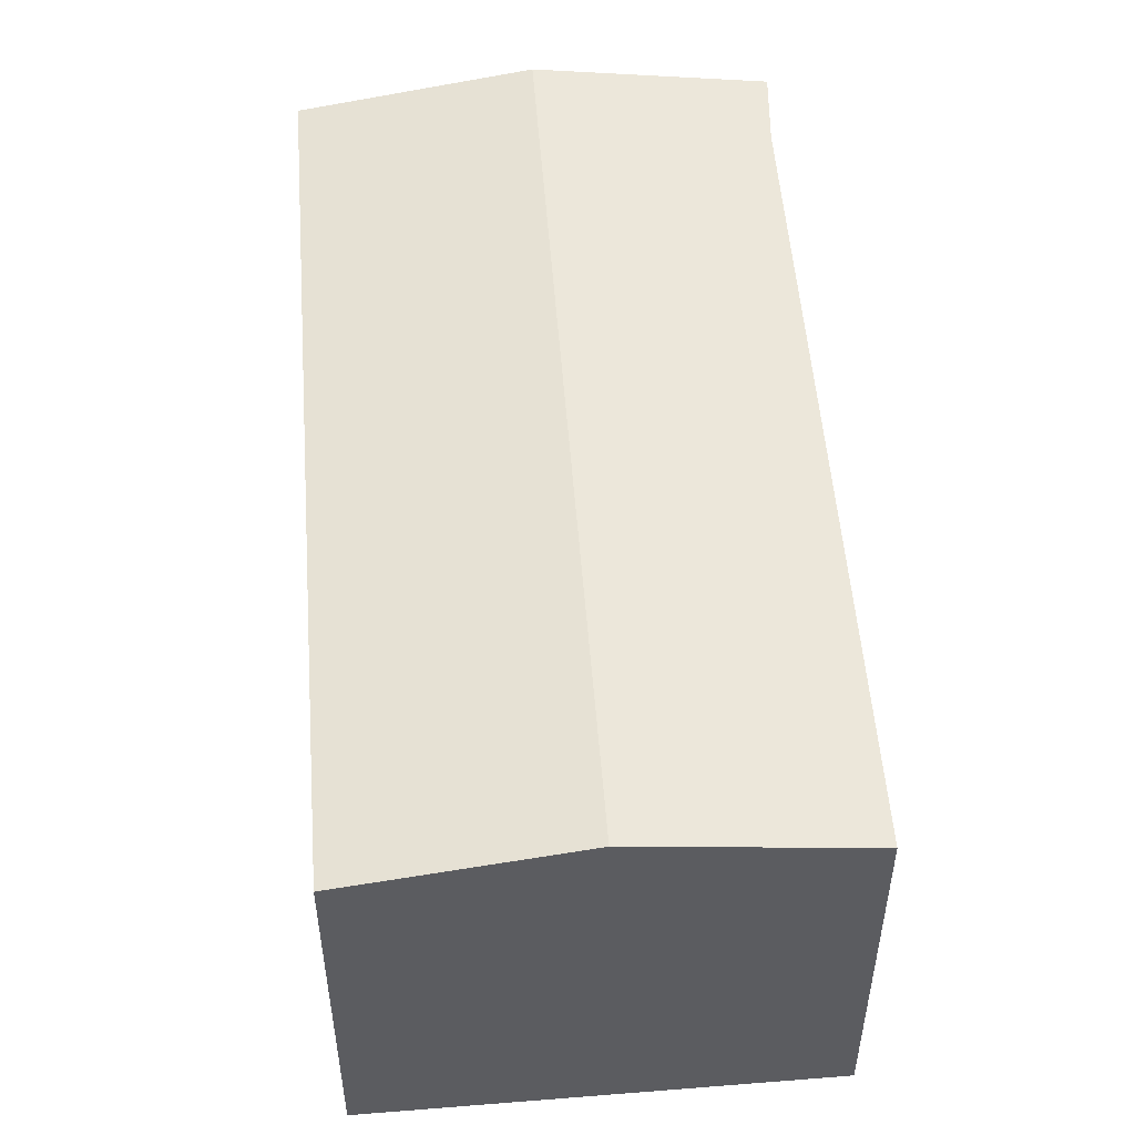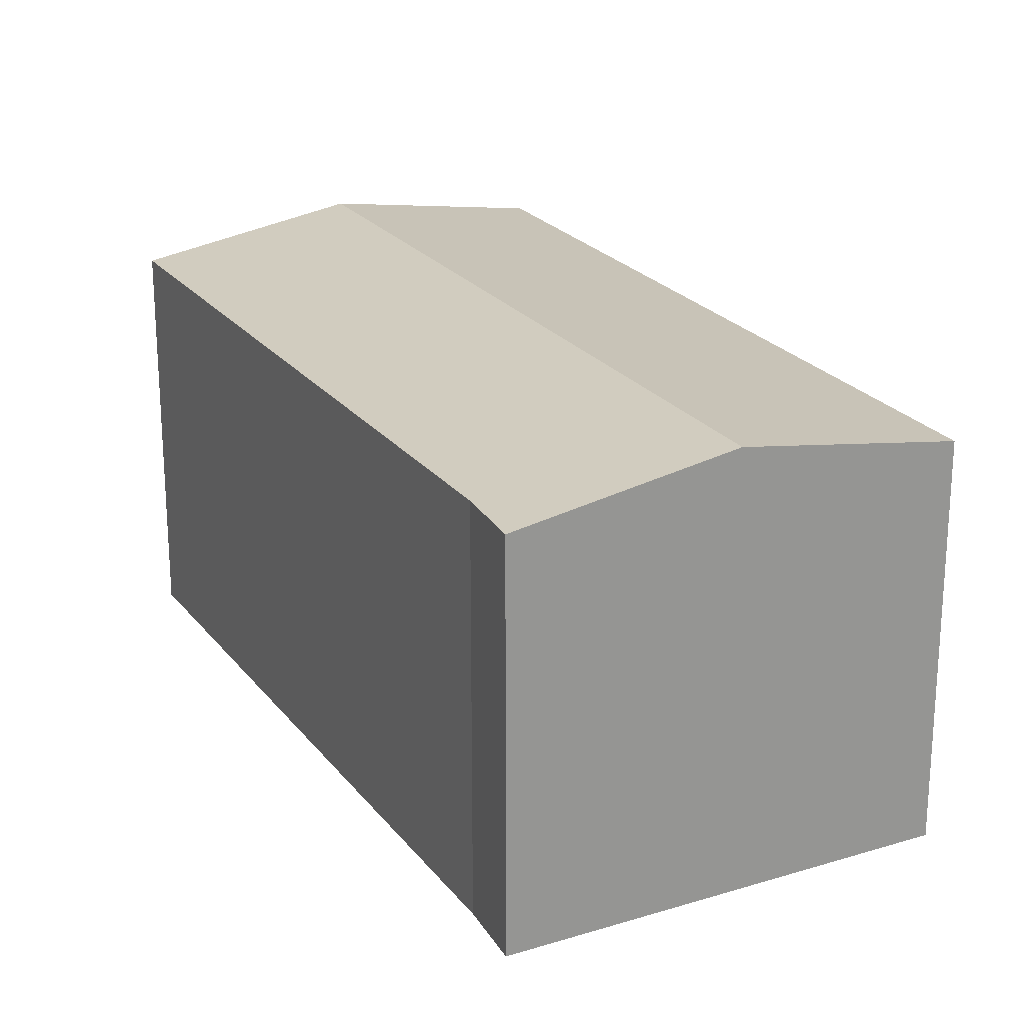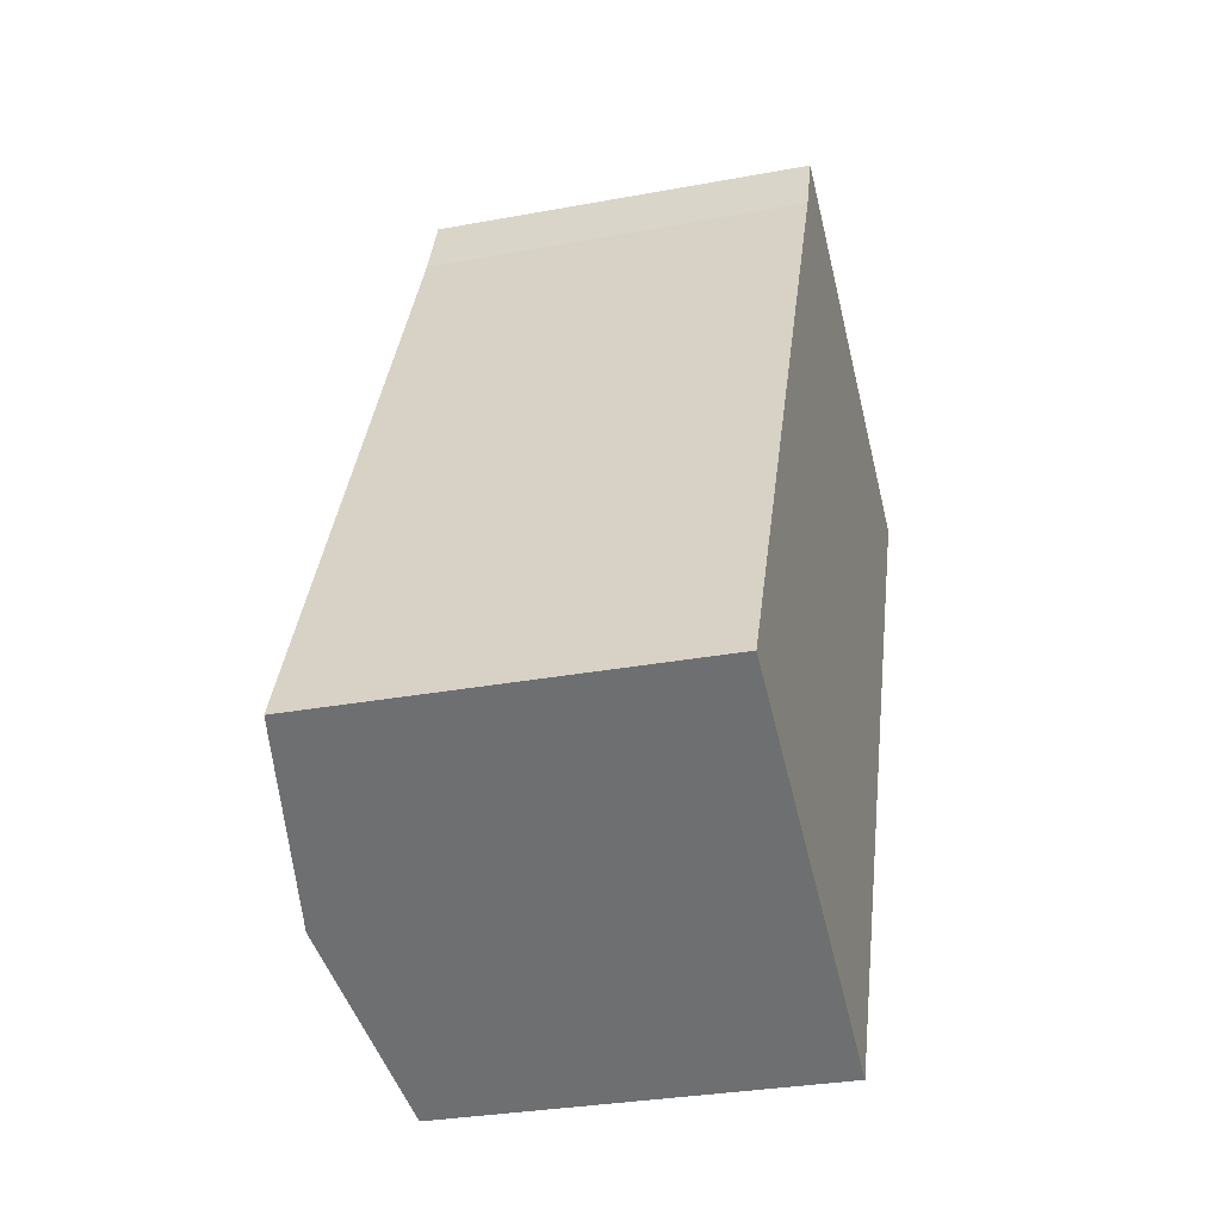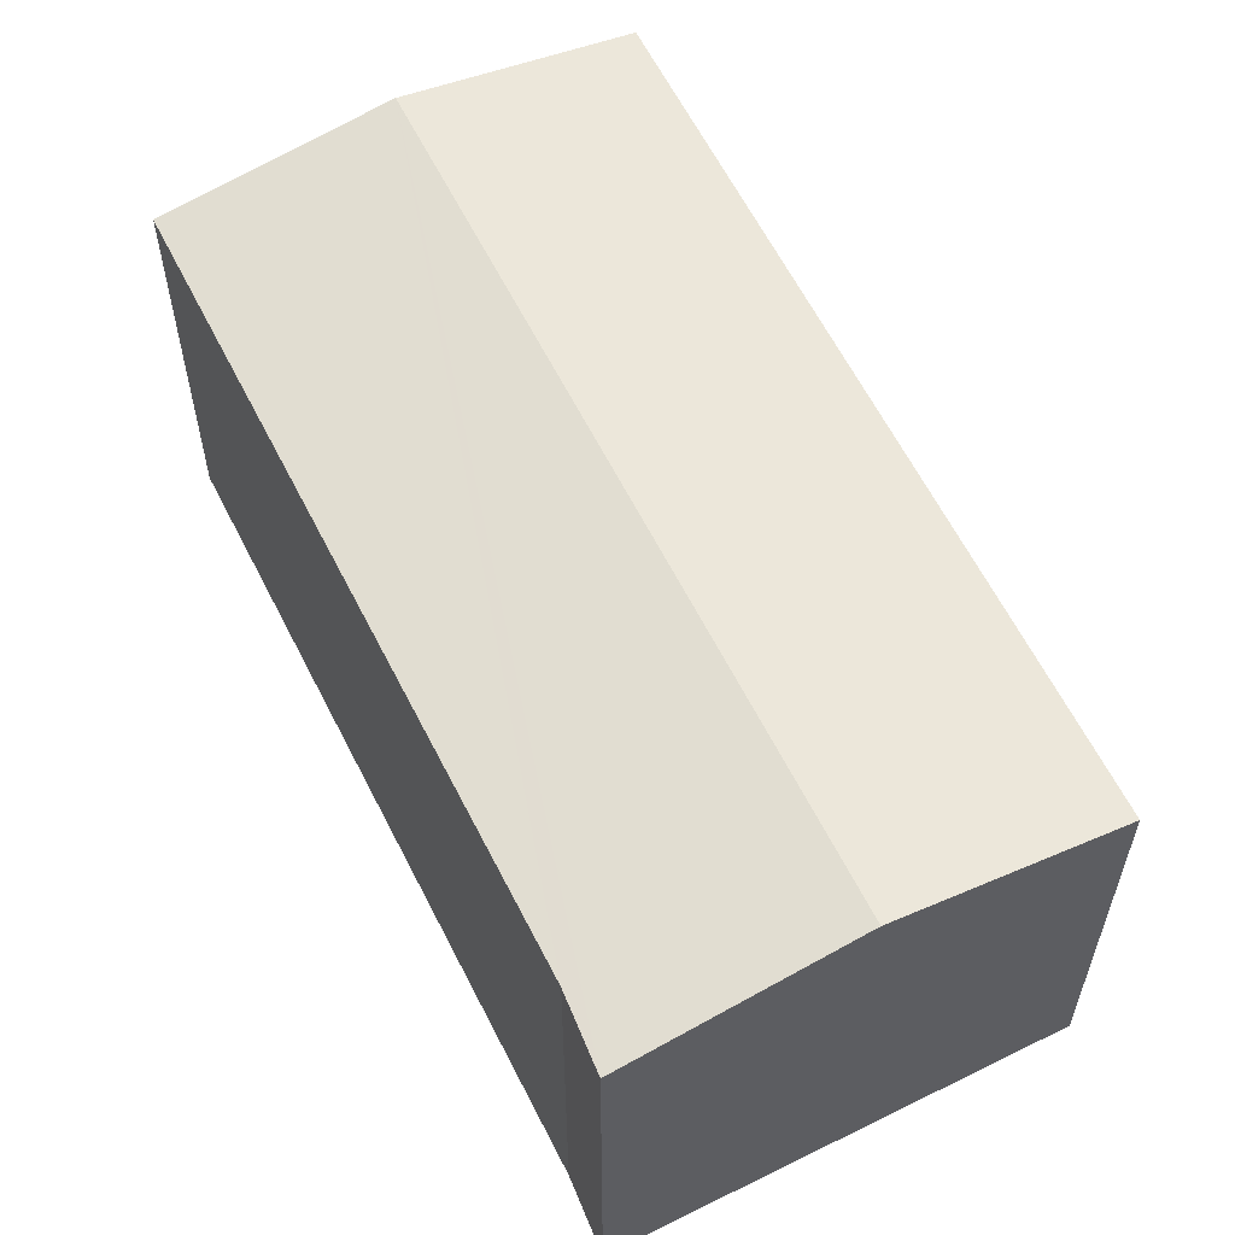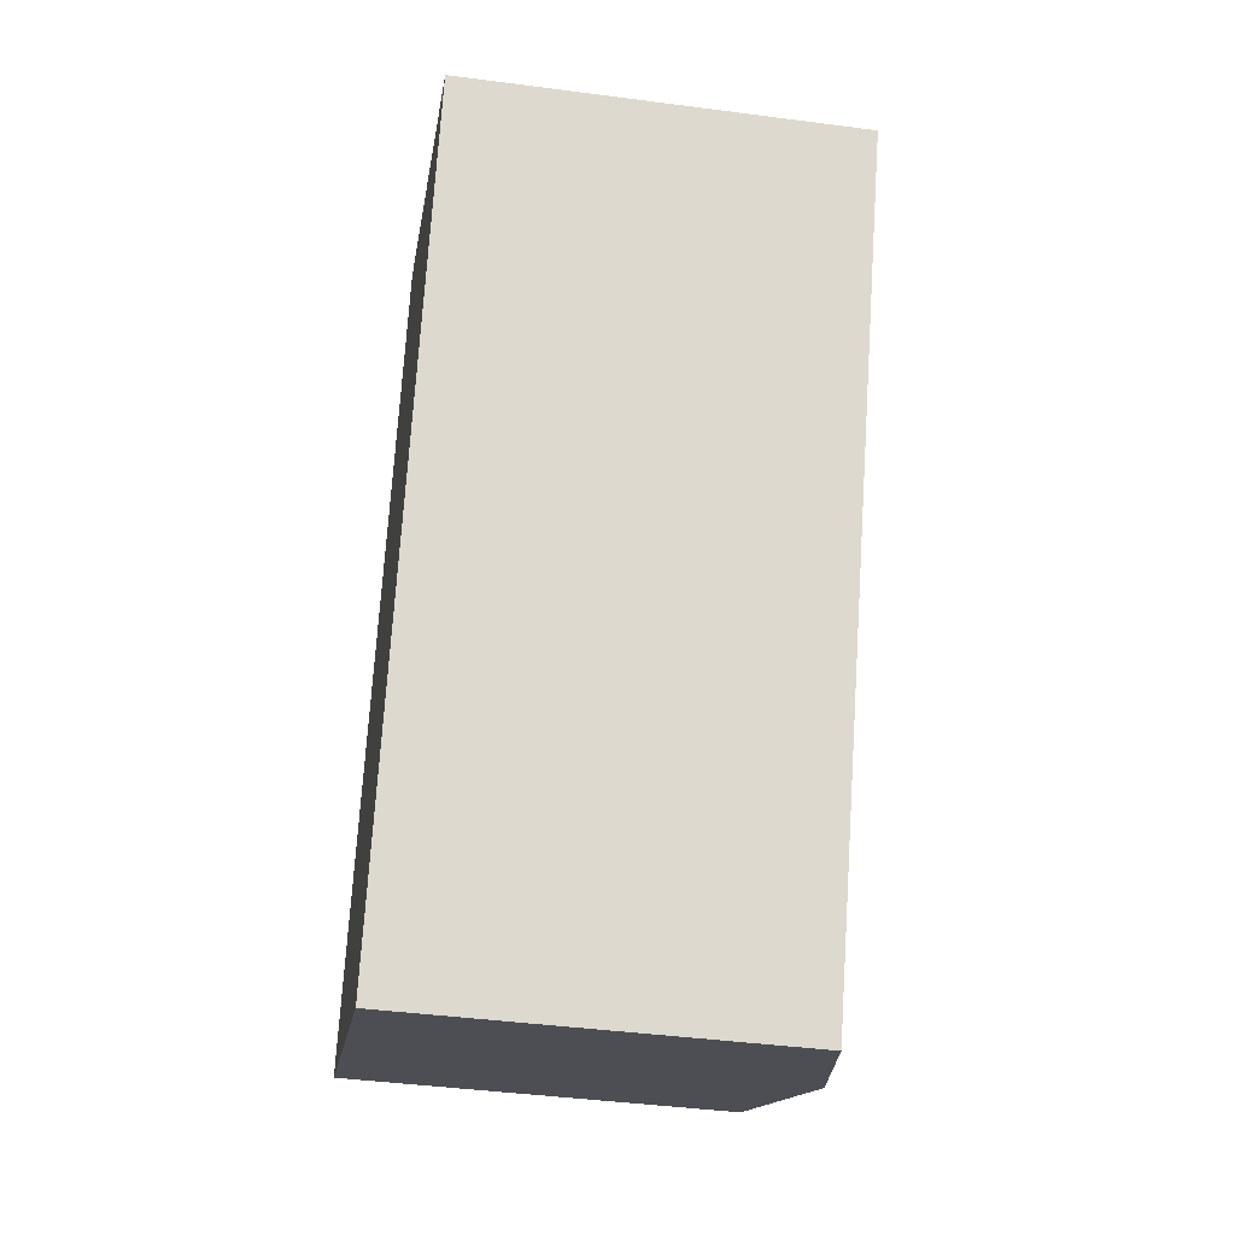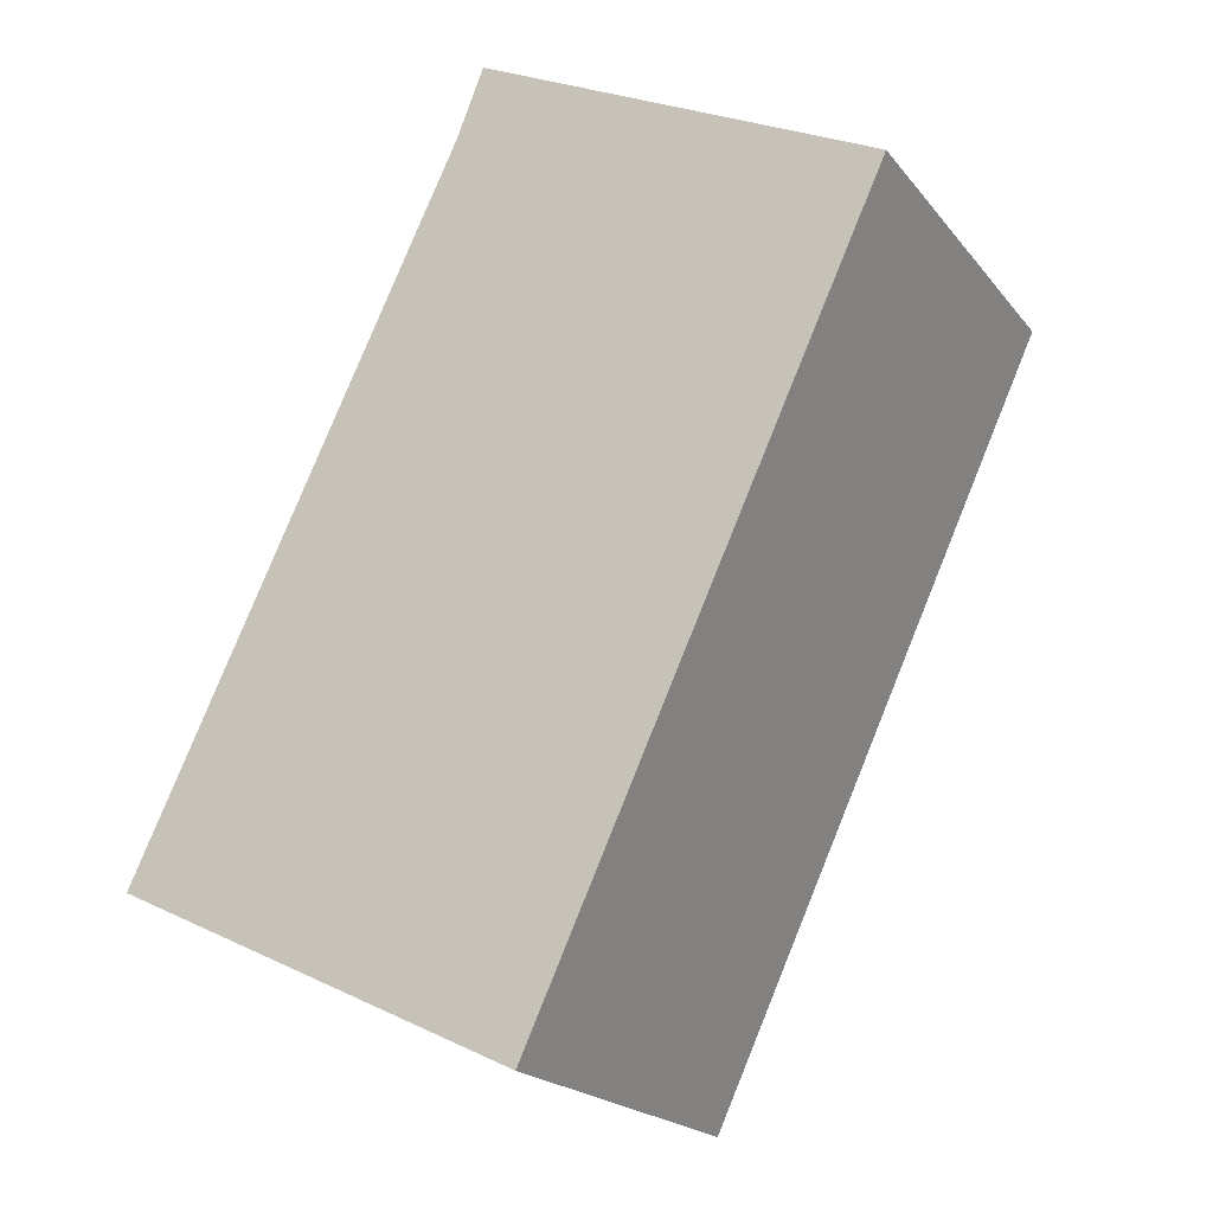
<metadata>
{"format":"obj","ext":"obj","renderer":"f3d","projection":"perspective","resolution":1024,"background":"white","views":[{"elev":53.8,"azim":-159.3,"up":"+Y"},{"elev":22.7,"azim":-2.0,"up":"+Y"},{"elev":-30.6,"azim":-75.0,"up":"+Z"},{"elev":60.0,"azim":-1.2,"up":"+Y"},{"elev":-42.7,"azim":81.1,"up":"+Z"},{"elev":-20.1,"azim":26.9,"up":"+Z"}]}
</metadata>
<code>
v  3.453 7.388 -1.653
v  6.12 6.794 13.08
v  9.568 7.388 11.41
v  5.658 6.807 11.88
v  0 6.794 4.16e-16
v  12.99 6.798 9.759
v  6.942 6.788 -3.324
v  6.942 2.035e-16 -3.324
v  0 0 0
v  3.453 1.012e-16 -1.653
v  5.658 -7.276e-16 11.88
v  6.12 -8.007e-16 13.08
v  12.99 -5.976e-16 9.759
v  9.568 -6.988e-16 11.41
g defaultobject
f 1 2 3
f 2 1 4
f 4 1 5
f 6 1 3
f 1 6 7
f 8 1 7
f 1 8 5
f 5 8 9
f 9 8 10
f 5 11 4
f 11 5 9
f 11 2 4
f 2 11 12
f 12 3 2
f 3 12 6
f 6 12 13
f 13 12 14
f 13 7 6
f 7 13 8
f 11 14 12
f 14 11 13
f 13 11 9
f 13 9 10
f 13 10 8

</code>
